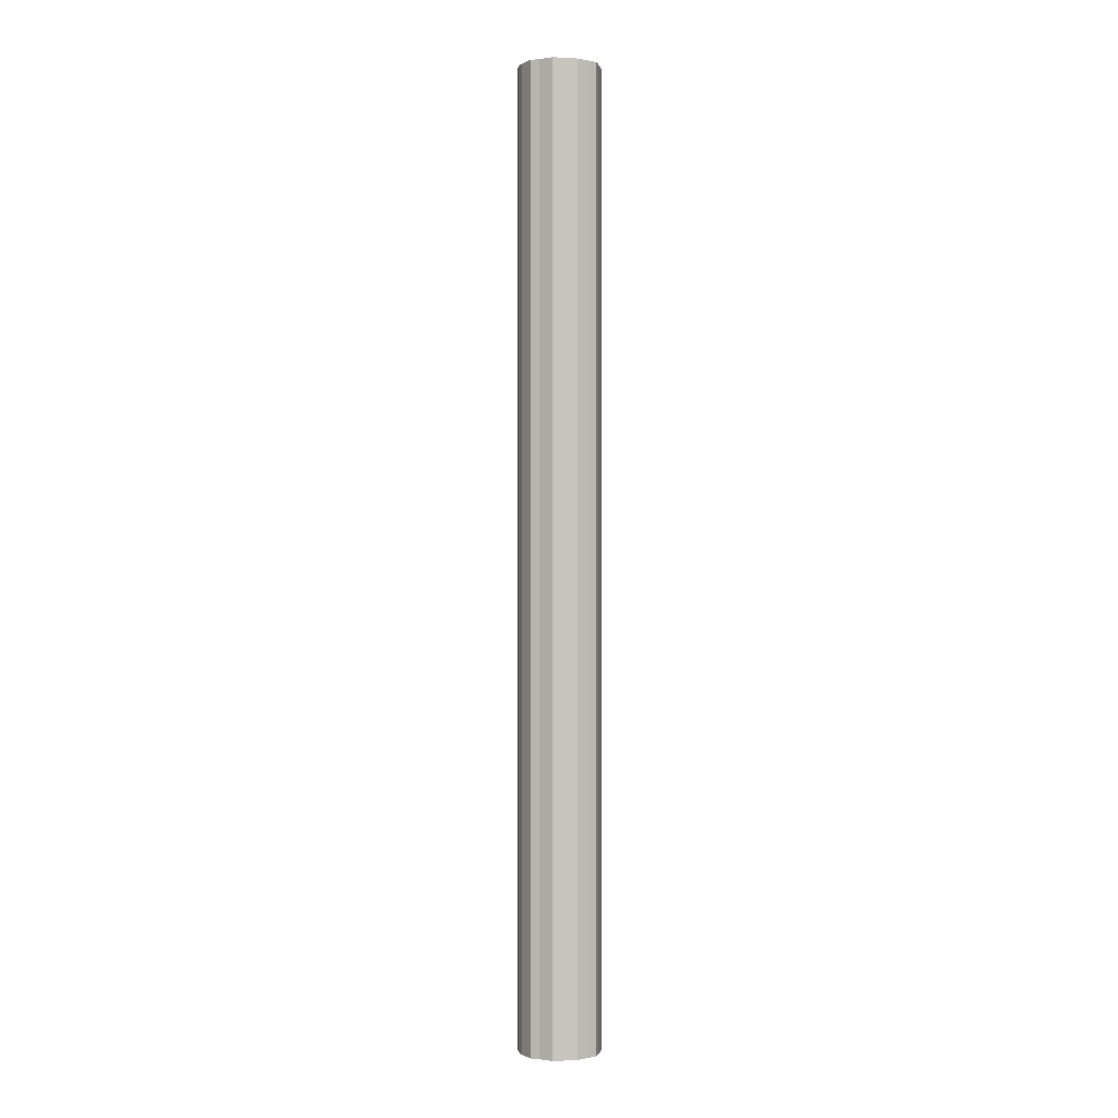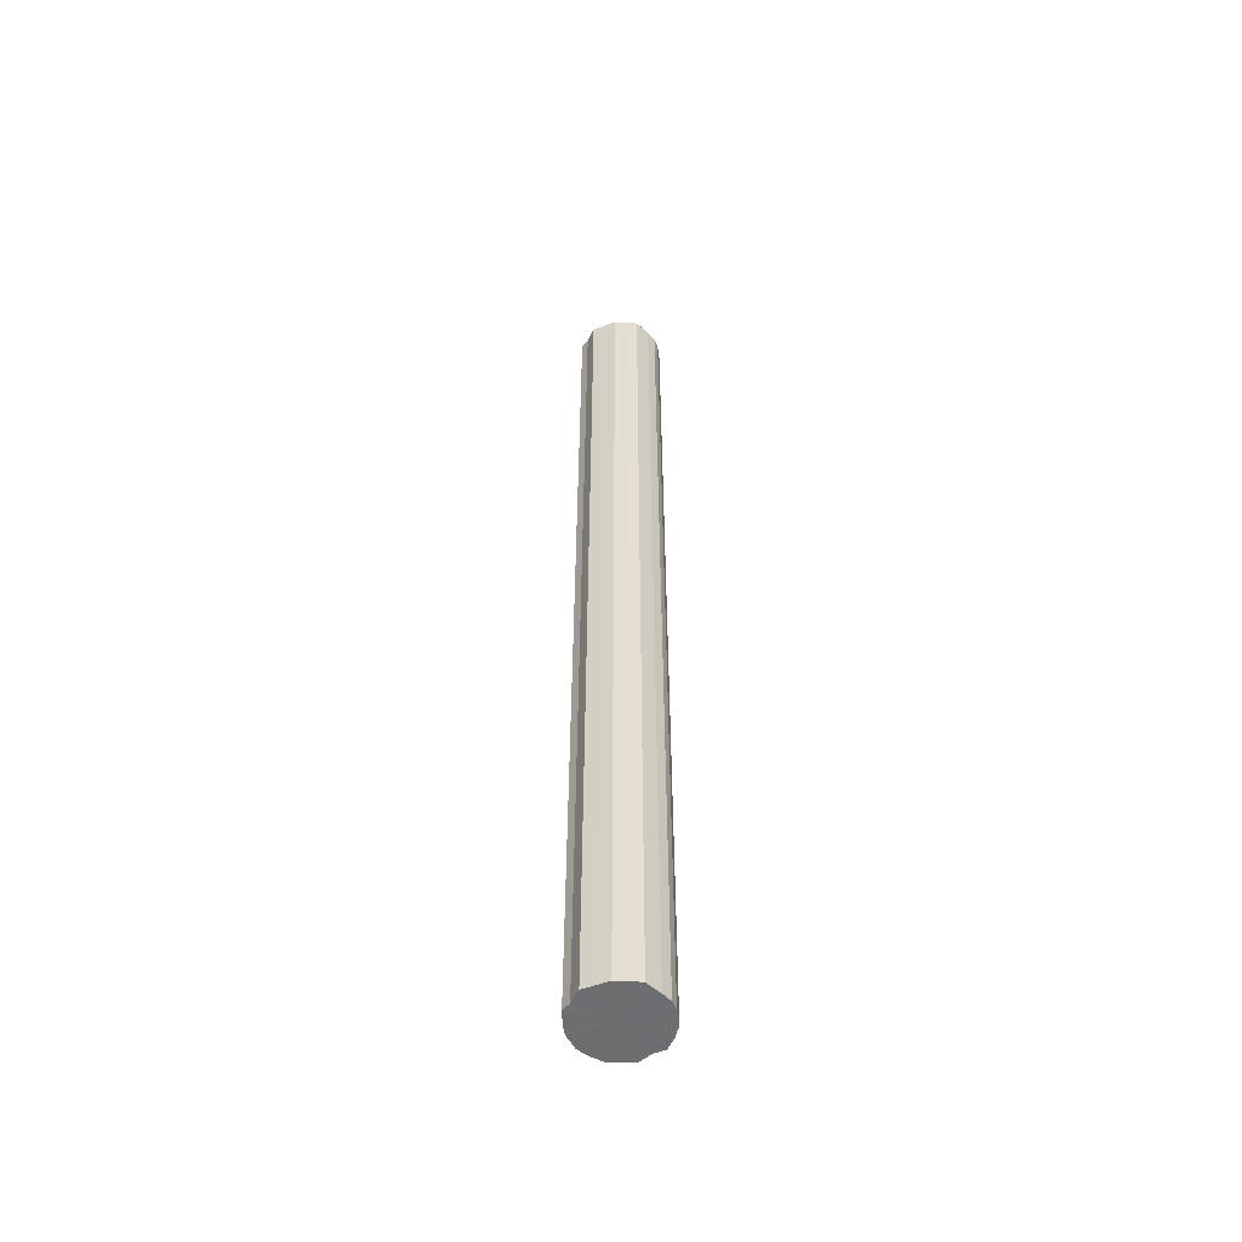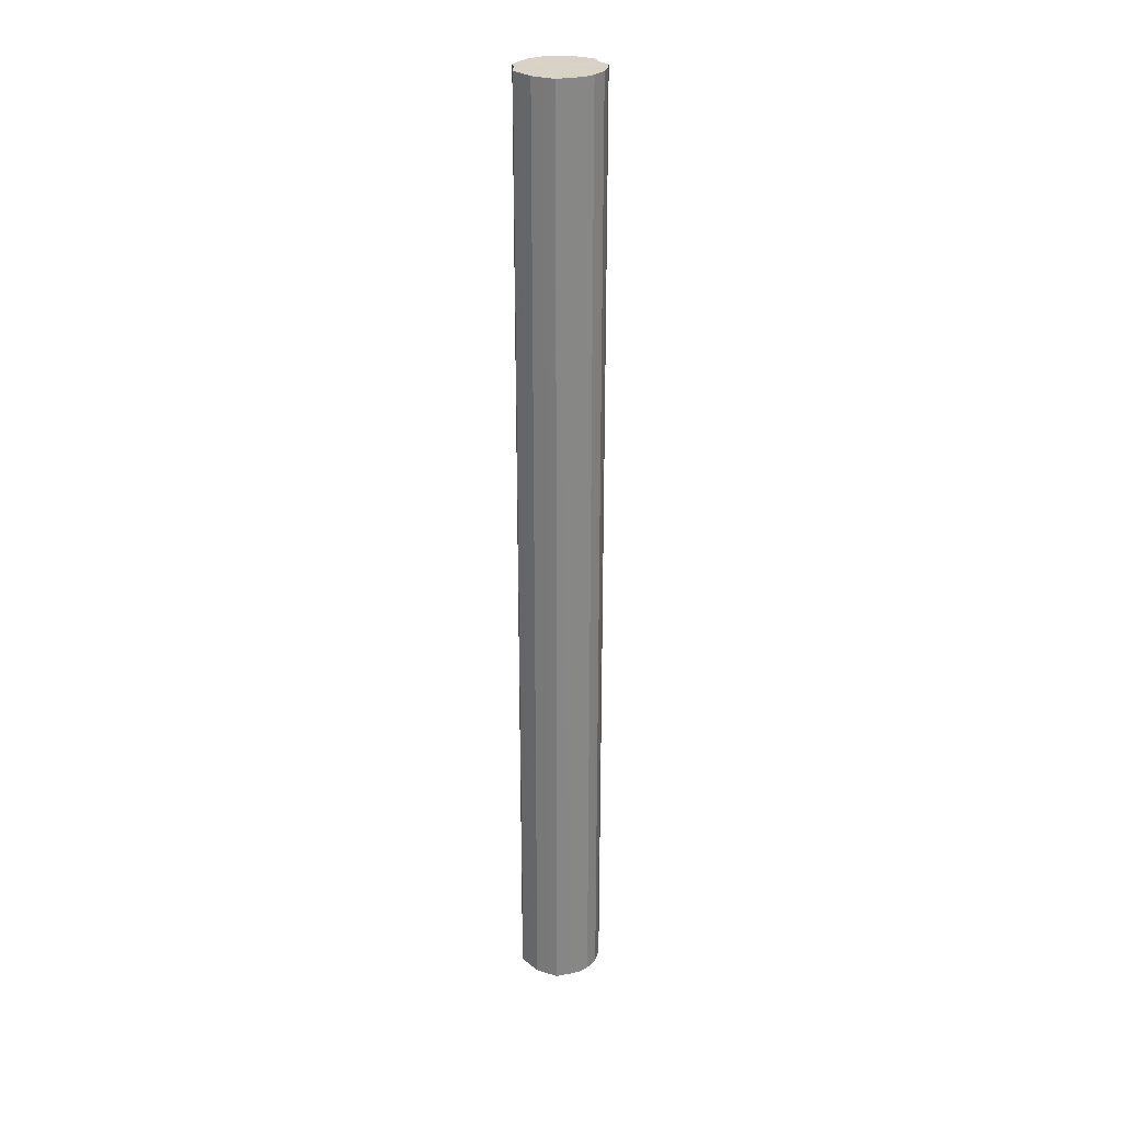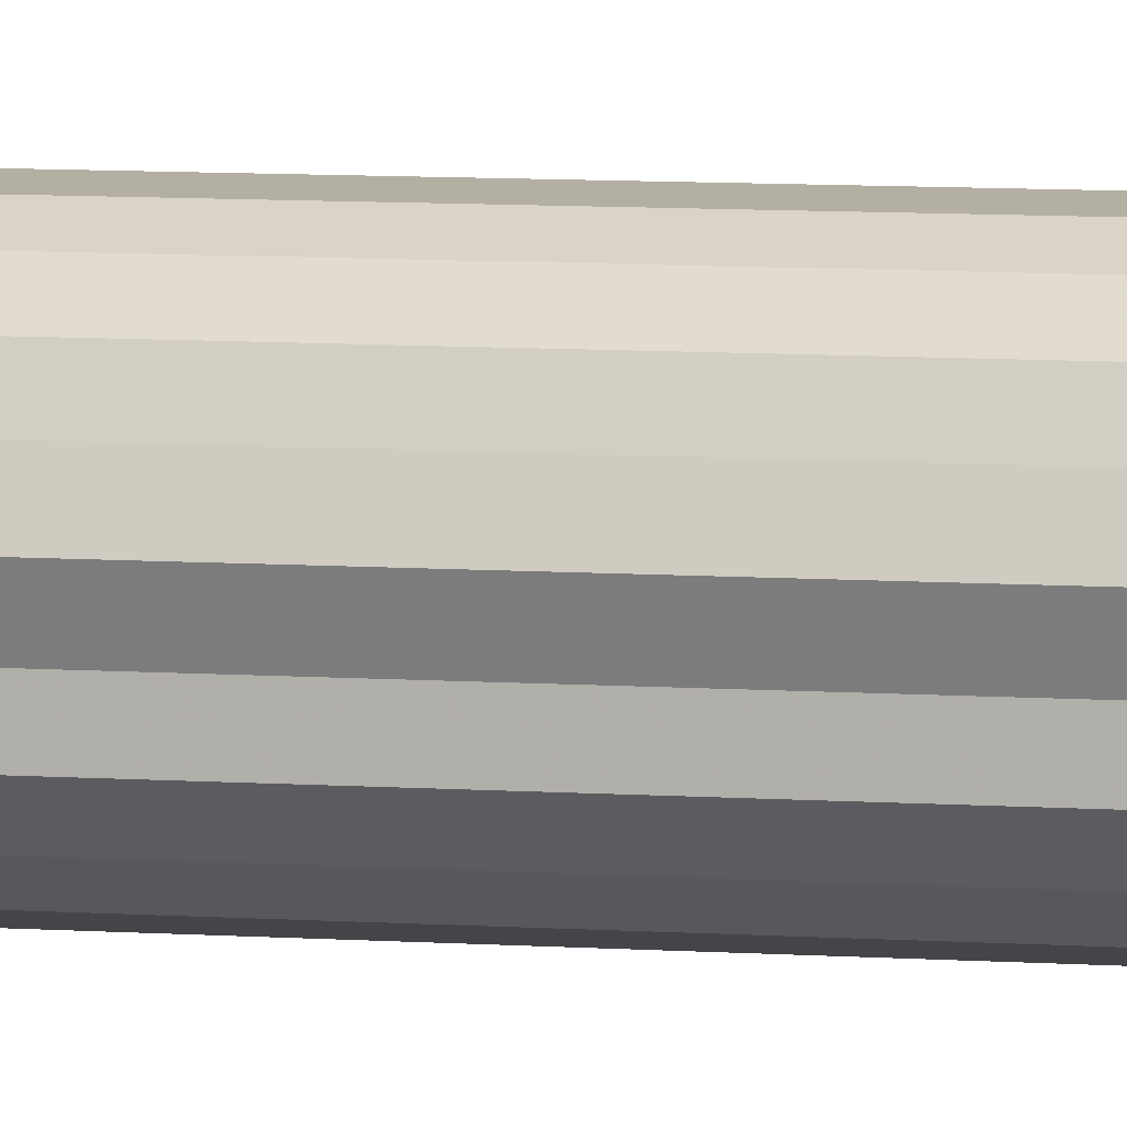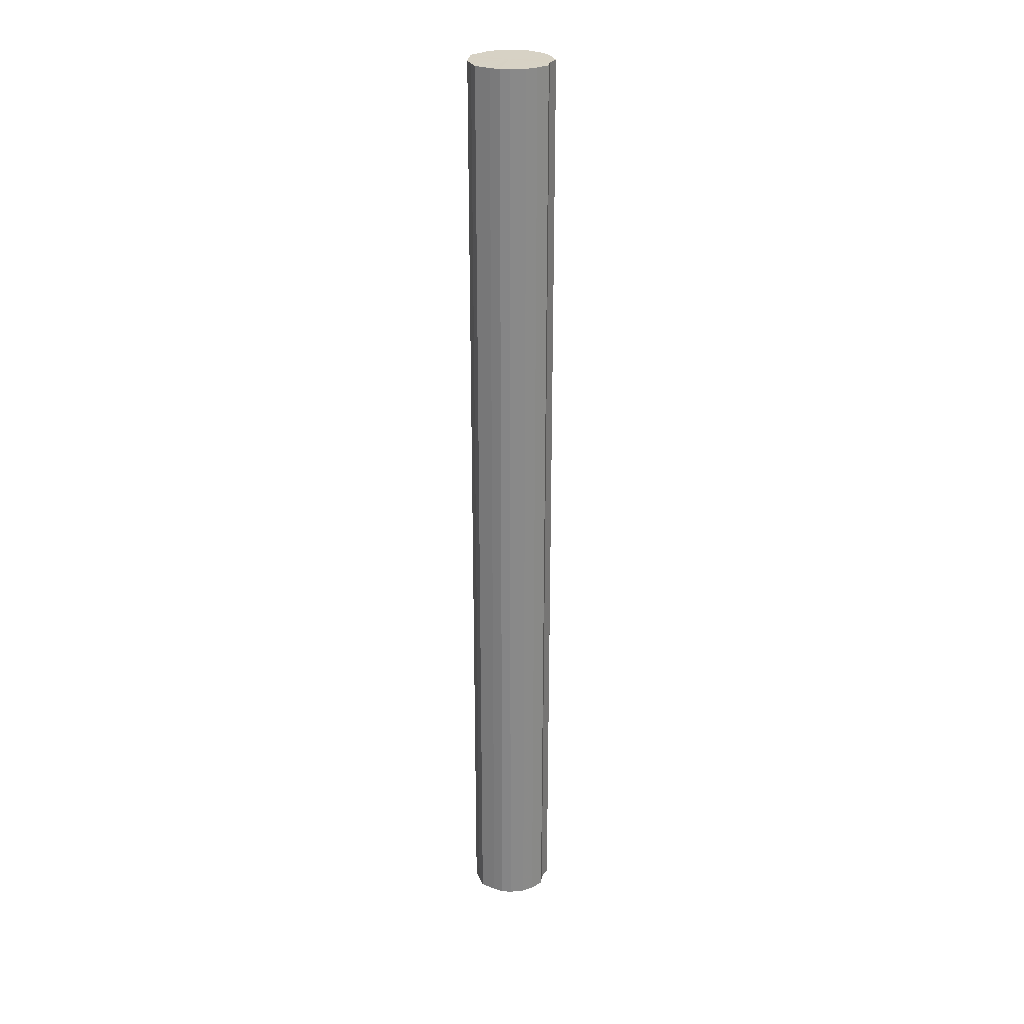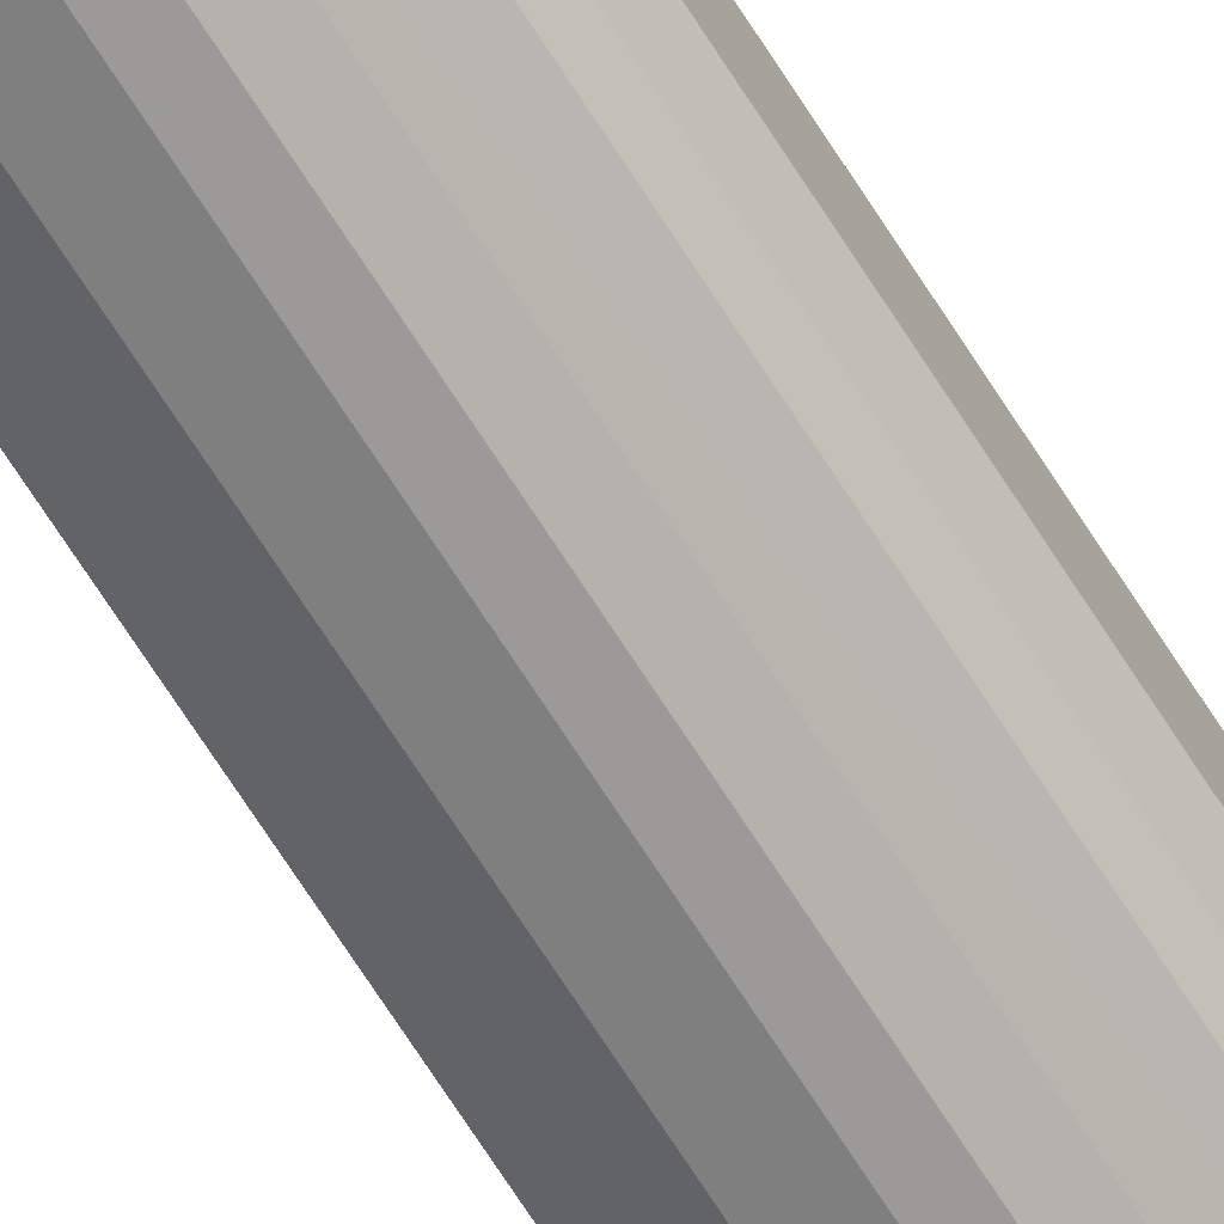
<metadata>
{"format":"obj","ext":"obj","renderer":"f3d","projection":"perspective","resolution":1024,"background":"white","views":[{"elev":-0.1,"azim":78.4,"up":"+Y"},{"elev":-54.2,"azim":111.4,"up":"+Y"},{"elev":27.8,"azim":139.6,"up":"+Y"},{"elev":4.9,"azim":-72.6,"up":"+Z"},{"elev":27.2,"azim":-174.2,"up":"+Y"},{"elev":-69.5,"azim":32.5,"up":"+Z"}]}
</metadata>
<code>
o 19733
v 2243 1881 15.27
v 2243 1881 15.26
v 2243 1883 15.27
v 2243 1881 15.25
v 2243 1883 15.26
v 2243 1881 15.26
v 2243 1883 15.26
v 2243 1881 15.24
v 2243 1883 15.25
v 2243 1881 15.25
v 2243 1883 15.25
v 2243 1881 15.21
v 2243 1883 15.24
v 2243 1881 15.24
v 2243 1883 15.24
v 2243 1881 15.19
v 2243 1883 15.21
v 2243 1881 15.21
v 2243 1883 15.21
v 2243 1881 15.17
v 2243 1883 15.19
v 2243 1881 15.19
v 2243 1883 15.19
v 2243 1881 15.14
v 2243 1883 15.17
v 2243 1881 15.17
v 2243 1883 15.17
v 2243 1881 15.12
v 2243 1883 15.14
v 2243 1881 15.14
v 2243 1883 15.14
v 2243 1881 15.11
v 2243 1883 15.12
v 2243 1881 15.12
v 2243 1883 15.12
v 2243 1881 15.1
v 2243 1883 15.11
v 2243 1881 15.11
v 2243 1883 15.11
v 2243 1881 15.1
v 2243 1883 15.1
v 2243 1883 15.1
v 2243 1883 15.27
v 2243 1881 15.26
v 2243 1883 15.26
v 2243 1881 15.25
v 2243 1883 15.25
v 2243 1883 15.26
v 2243 1881 15.27
v 2243 1883 15.25
v 2243 1881 15.26
v 2243 1881 15.24
v 2243 1883 15.24
v 2243 1883 15.24
v 2243 1881 15.25
v 2243 1883 15.21
v 2243 1881 15.24
v 2243 1881 15.21
v 2243 1883 15.21
v 2243 1883 15.19
v 2243 1881 15.21
v 2243 1883 15.17
v 2243 1881 15.19
v 2243 1881 15.19
v 2243 1883 15.19
v 2243 1883 15.14
v 2243 1881 15.17
v 2243 1883 15.12
v 2243 1881 15.14
v 2243 1881 15.17
v 2243 1883 15.17
v 2243 1883 15.11
v 2243 1881 15.12
v 2243 1883 15.1
v 2243 1881 15.11
v 2243 1881 15.14
v 2243 1883 15.14
v 2243 1883 15.1
v 2243 1881 15.1
v 2243 1883 15.11
v 2243 1881 15.1
v 2243 1881 15.12
v 2243 1883 15.12
v 2243 1881 15.11
v 2243 1881 15.18
v 2243 1881 15.26
v 2243 1881 15.27
v 2243 1881 15.25
v 2243 1881 15.26
v 2243 1881 15.24
v 2243 1881 15.25
v 2243 1881 15.21
v 2243 1881 15.24
v 2243 1881 15.19
v 2243 1881 15.21
v 2243 1881 15.17
v 2243 1881 15.19
v 2243 1881 15.14
v 2243 1881 15.17
v 2243 1881 15.12
v 2243 1881 15.14
v 2243 1881 15.11
v 2243 1881 15.12
v 2243 1881 15.1
v 2243 1881 15.11
v 2243 1881 15.1
v 2243 1883 15.18
v 2243 1883 15.27
v 2243 1883 15.26
v 2243 1883 15.26
v 2243 1883 15.25
v 2243 1883 15.25
v 2243 1883 15.24
v 2243 1883 15.24
v 2243 1883 15.21
v 2243 1883 15.21
v 2243 1883 15.19
v 2243 1883 15.19
v 2243 1883 15.17
v 2243 1883 15.17
v 2243 1883 15.14
v 2243 1883 15.14
v 2243 1883 15.12
v 2243 1883 15.12
v 2243 1883 15.11
v 2243 1883 15.11
v 2243 1883 15.1
v 2243 1883 15.1
f 1 2 3
f 2 4 5
f 6 1 7
f 4 8 9
f 10 6 11
f 8 12 13
f 14 10 15
f 12 16 17
f 18 14 19
f 16 20 21
f 22 18 23
f 20 24 25
f 26 22 27
f 24 28 29
f 30 26 31
f 28 32 33
f 34 30 35
f 32 36 37
f 38 34 39
f 36 40 41
f 40 38 42
f 43 44 45
f 45 46 47
f 48 49 43
f 50 51 48
f 47 52 53
f 54 55 50
f 56 57 54
f 53 58 59
f 60 61 56
f 62 63 60
f 59 64 65
f 66 67 62
f 68 69 66
f 65 70 71
f 72 73 68
f 74 75 72
f 71 76 77
f 78 79 74
f 80 81 78
f 77 82 83
f 83 84 80
f 85 86 87
f 85 88 86
f 85 87 89
f 85 90 88
f 85 89 91
f 85 92 90
f 85 91 93
f 85 94 92
f 85 93 95
f 85 96 94
f 85 95 97
f 85 98 96
f 85 97 99
f 85 100 98
f 85 99 101
f 85 102 100
f 85 101 103
f 85 104 102
f 85 103 105
f 85 106 104
f 85 105 106
f 107 108 109
f 107 110 108
f 107 109 111
f 107 112 110
f 107 111 113
f 107 114 112
f 107 113 115
f 107 116 114
f 107 115 117
f 107 118 116
f 107 117 119
f 107 120 118
f 107 119 121
f 107 122 120
f 107 121 123
f 107 124 122
f 107 123 125
f 107 126 124
f 107 125 127
f 107 128 126
f 107 127 128

</code>
